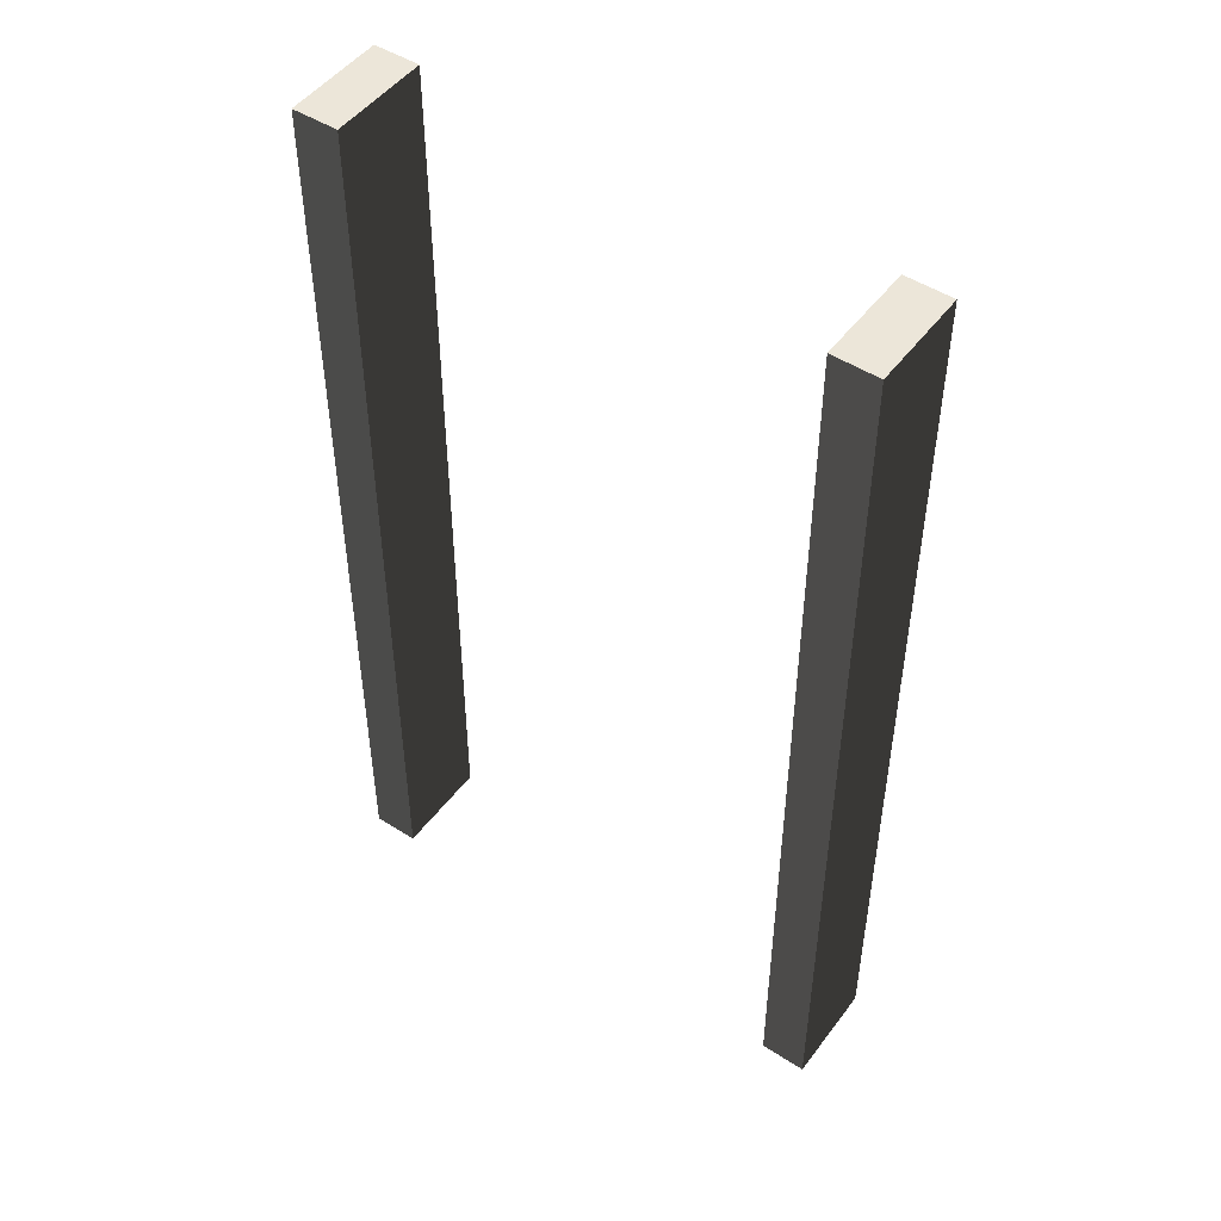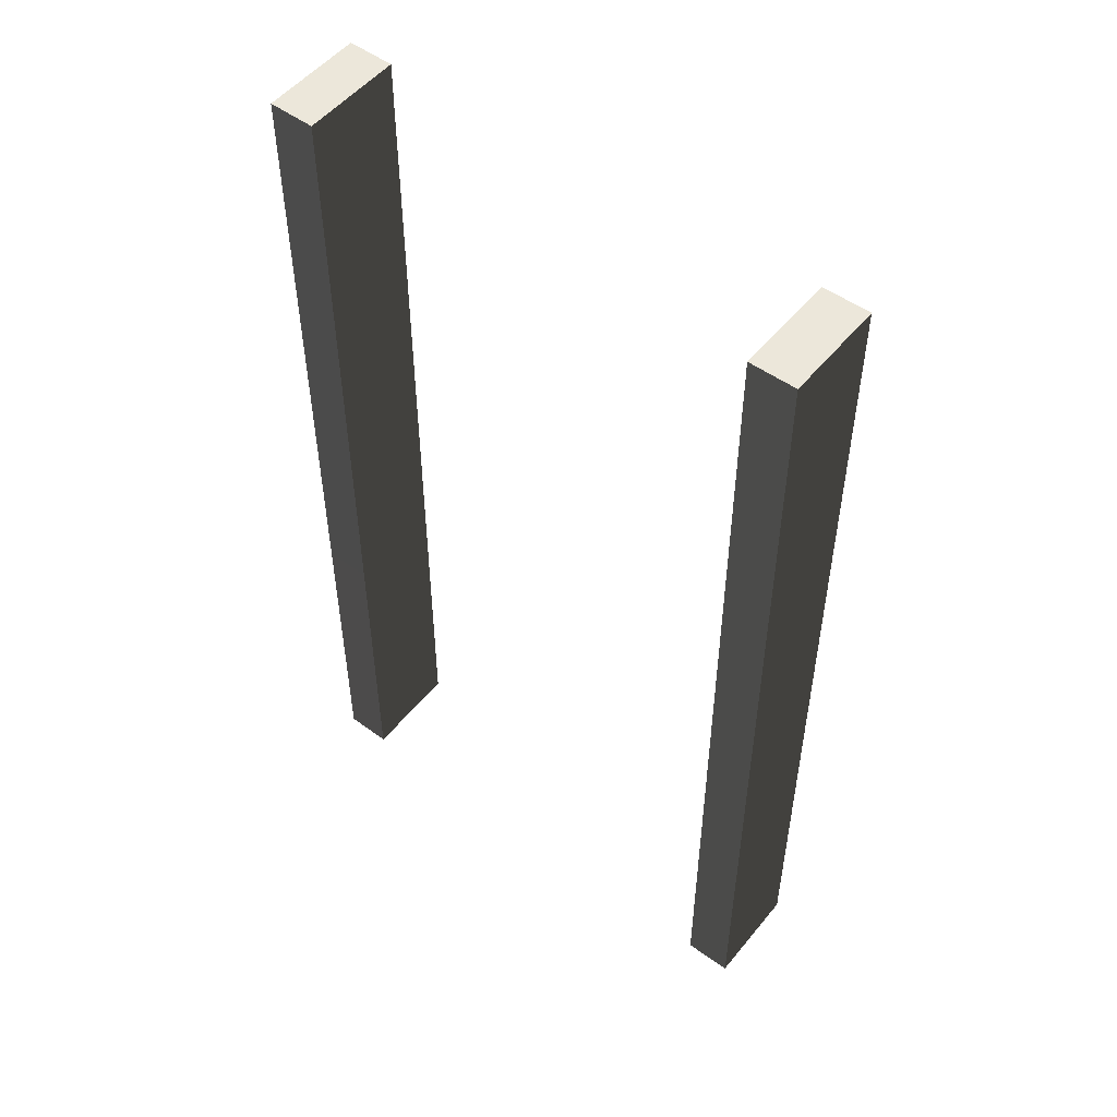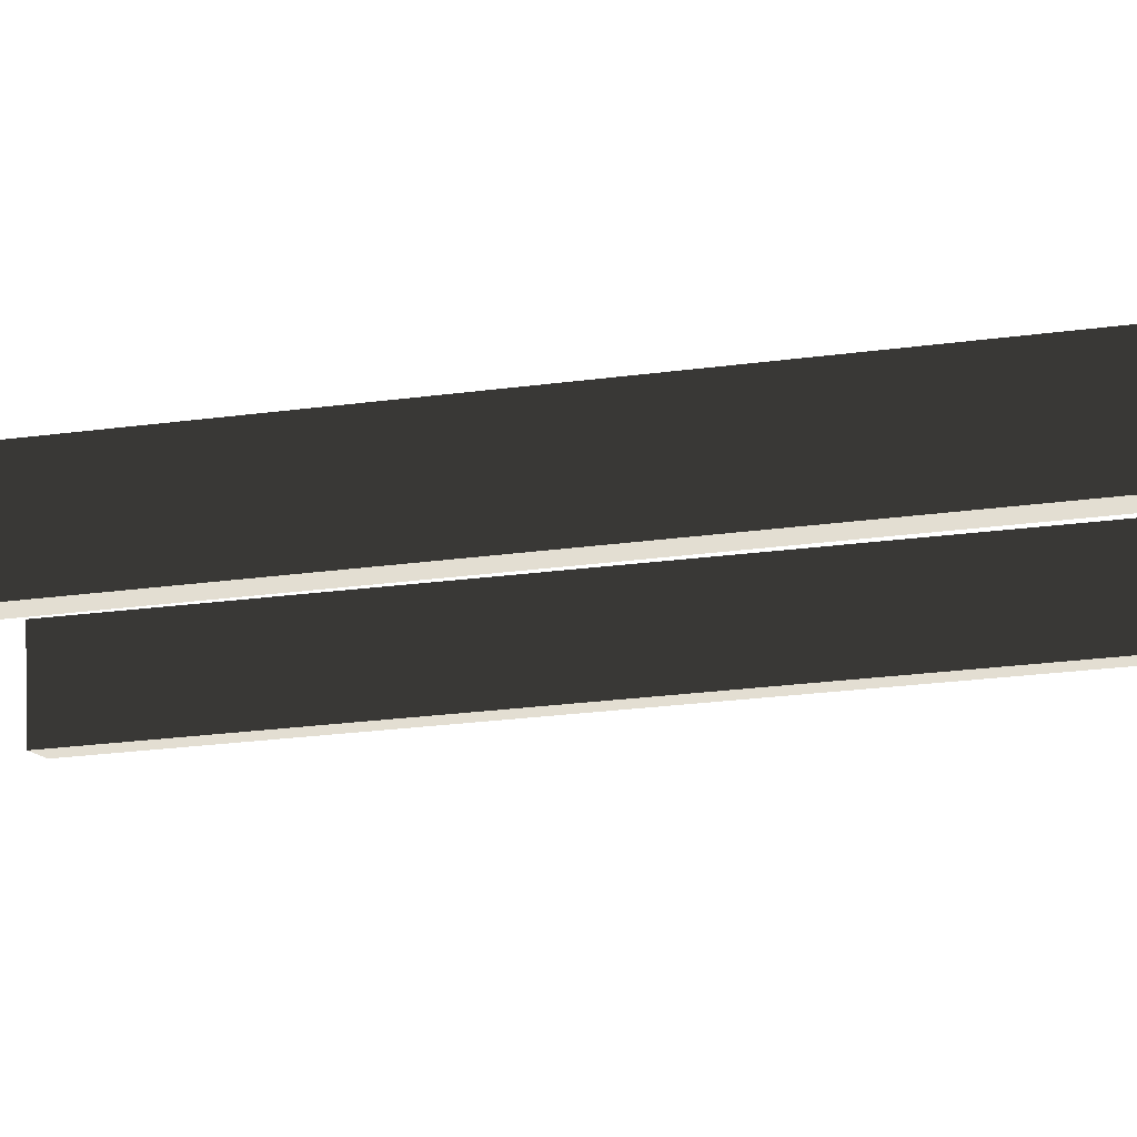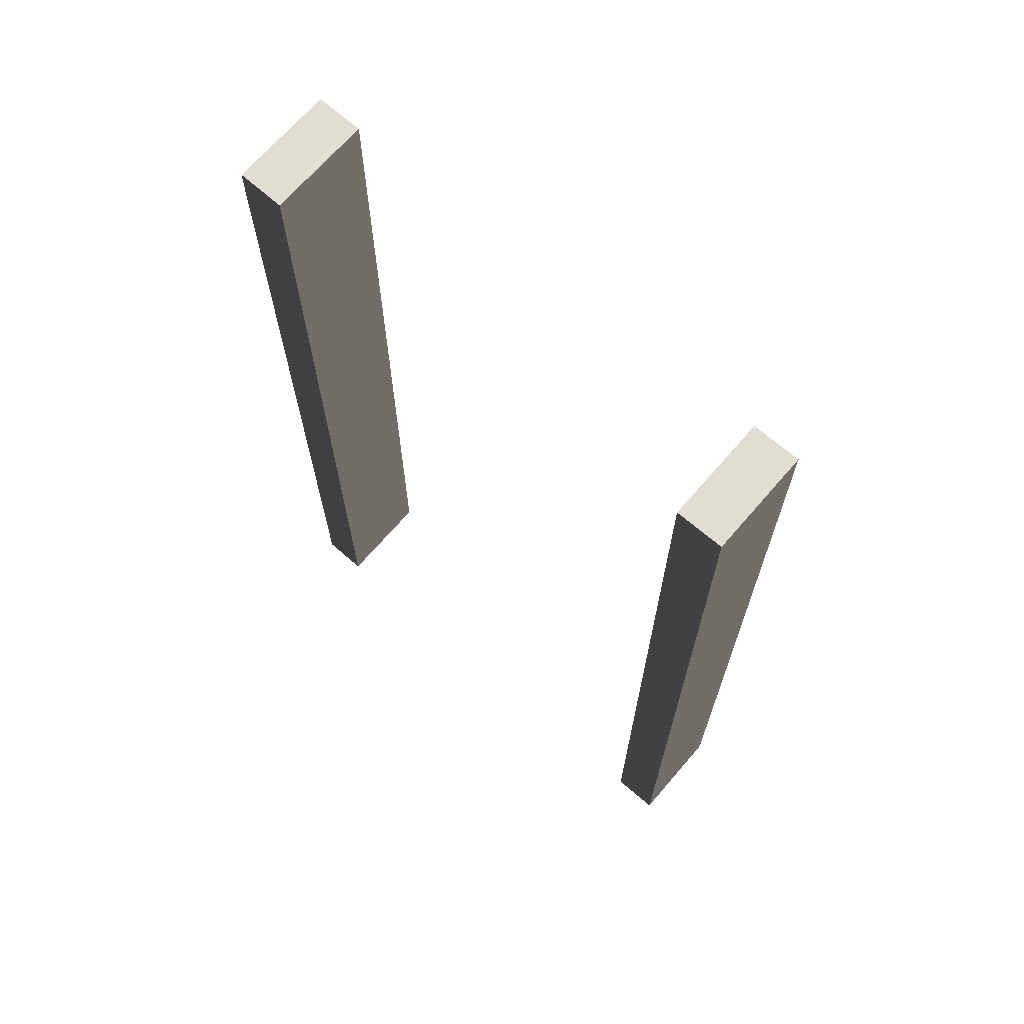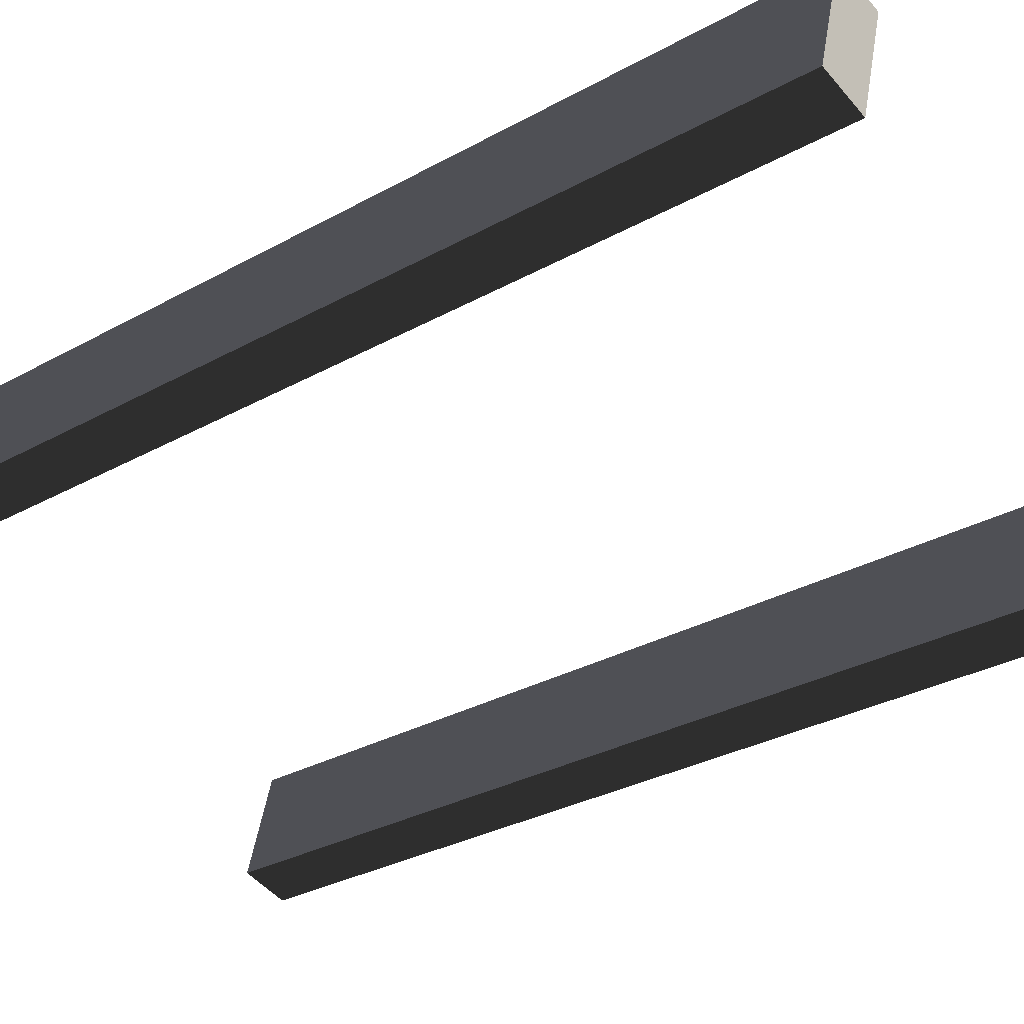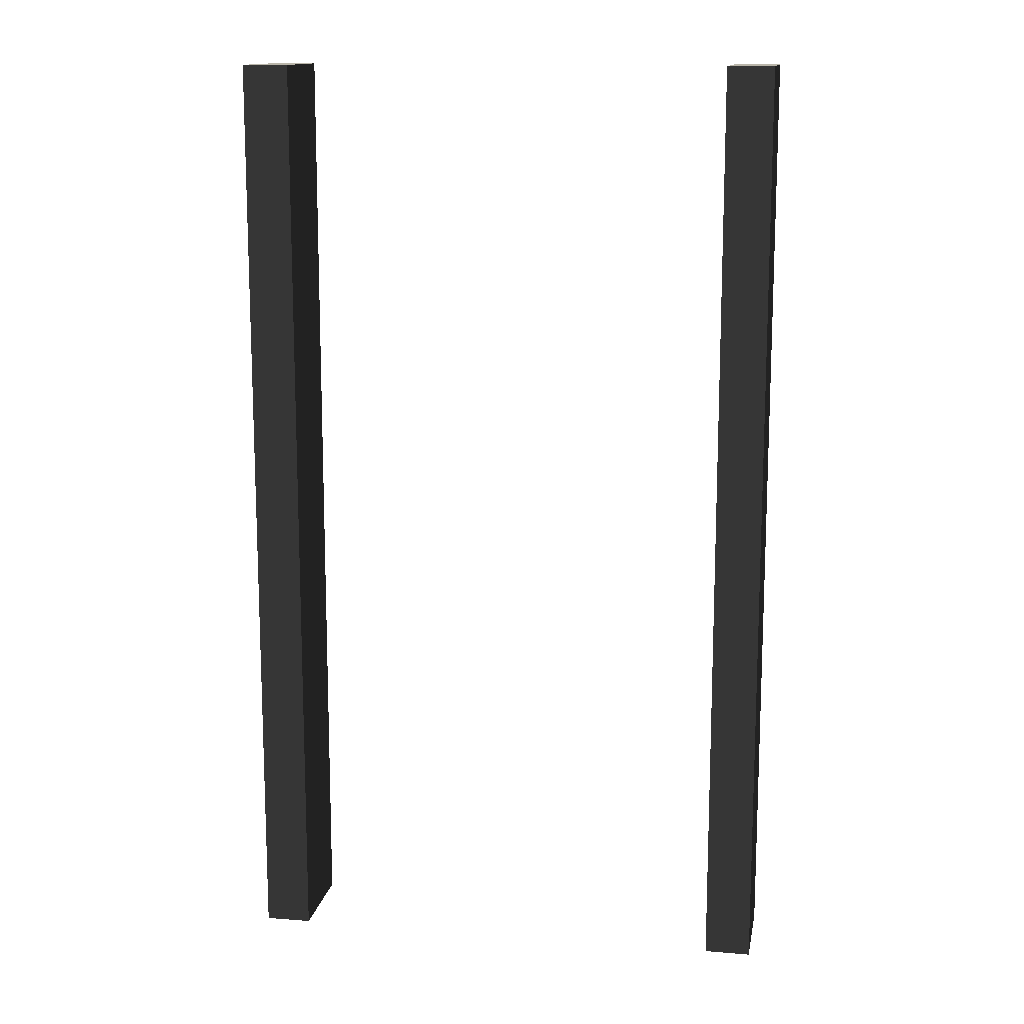
<metadata>
{"format":"obj","ext":"obj","renderer":"f3d","projection":"perspective","resolution":1024,"background":"white","views":[{"elev":48.8,"azim":20.4,"up":"+Y"},{"elev":51.9,"azim":-156.9,"up":"+Y"},{"elev":-27.2,"azim":-78.7,"up":"+Z"},{"elev":68.7,"azim":-154.1,"up":"+Y"},{"elev":-29.6,"azim":129.7,"up":"+Z"},{"elev":13.4,"azim":-4.7,"up":"+Y"}]}
</metadata>
<code>
g Object35
v -21.98 -1.618 -2.546
v -24.76 -1.618 7.962
v -24.76 -34.68 7.962
v -21.99 -34.65 -2.487
v 24.24 -0.5076 9.382
v 24.22 -34.65 9.439
v 21.45 -34.68 19.9
v 21.45 -0.5076 19.9
v 21.45 65.96 19.9
v 24.27 65.98 9.247
v -26.82 -1.618 -3.809
v -21.98 -1.618 -2.546
v -21.99 -34.65 -2.487
v -26.83 -34.65 -3.749
v -24.76 65.96 7.962
v -21.94 65.98 -2.679
v -26.78 65.98 -3.942
v -29.6 65.96 6.699
v -29.6 -1.618 6.699
v -24.76 -1.618 7.962
v -24.76 65.96 7.962
v -29.6 65.96 6.699
v -21.99 -34.65 -2.487
v -24.76 -34.68 7.962
v -29.6 -34.68 6.699
v -26.83 -34.65 -3.749
v 24.22 -34.65 9.439
v 24.24 -0.5076 9.382
v 29.06 -0.5076 10.72
v 29.04 -34.65 10.77
v 29.1 65.98 10.58
v 29.06 -0.5076 10.72
v 24.24 -0.5076 9.382
v 24.27 65.98 9.247
v 21.45 -34.68 19.9
v 24.22 -34.65 9.439
v 29.04 -34.65 10.77
v 26.27 -34.68 21.24
v 26.27 -0.5076 21.24
v 26.27 65.96 21.24
v 21.45 65.96 19.9
v 21.45 -0.5076 19.9
v 26.27 -34.68 21.24
v 21.45 -34.68 19.9
v 24.27 65.98 9.247
v 21.45 65.96 19.9
v 26.27 65.96 21.24
v 29.1 65.98 10.58
v -26.82 -1.618 -3.809
v -29.6 -1.618 6.699
v -29.6 65.96 6.699
v -26.78 65.98 -3.942
v 29.06 -0.5076 10.72
v 29.1 65.98 10.58
v 26.27 65.96 21.24
v 26.27 -0.5076 21.24
v 29.04 -34.65 10.77
v 26.27 -34.68 21.24
v -21.94 65.98 -2.679
v -24.76 65.96 7.962
v -26.78 65.98 -3.942
v -21.94 65.98 -2.679
v -21.98 -1.618 -2.546
v -26.82 -1.618 -3.809
v -29.6 -34.68 6.699
v -24.76 -34.68 7.962
v -26.83 -34.65 -3.749
v -29.6 -34.68 6.699
f 3 1 2
f 1 3 4
f 7 5 6
f 5 7 8
f 10 8 9
f 8 10 5
f 13 11 12
f 11 13 14
f 17 15 16
f 15 17 18
f 21 19 20
f 19 21 22
f 25 23 24
f 23 25 26
f 29 27 28
f 27 29 30
f 33 31 32
f 31 33 34
f 37 35 36
f 35 37 38
f 41 39 40
f 39 41 42
f 42 43 39
f 43 42 44
f 47 45 46
f 45 47 48
f 51 49 50
f 49 51 52
f 55 53 54
f 53 55 56
f 56 57 53
f 57 56 58
f 2 59 60
f 59 2 1
f 63 61 62
f 61 63 64
f 20 65 66
f 65 20 19
f 50 67 68
f 67 50 49

</code>
